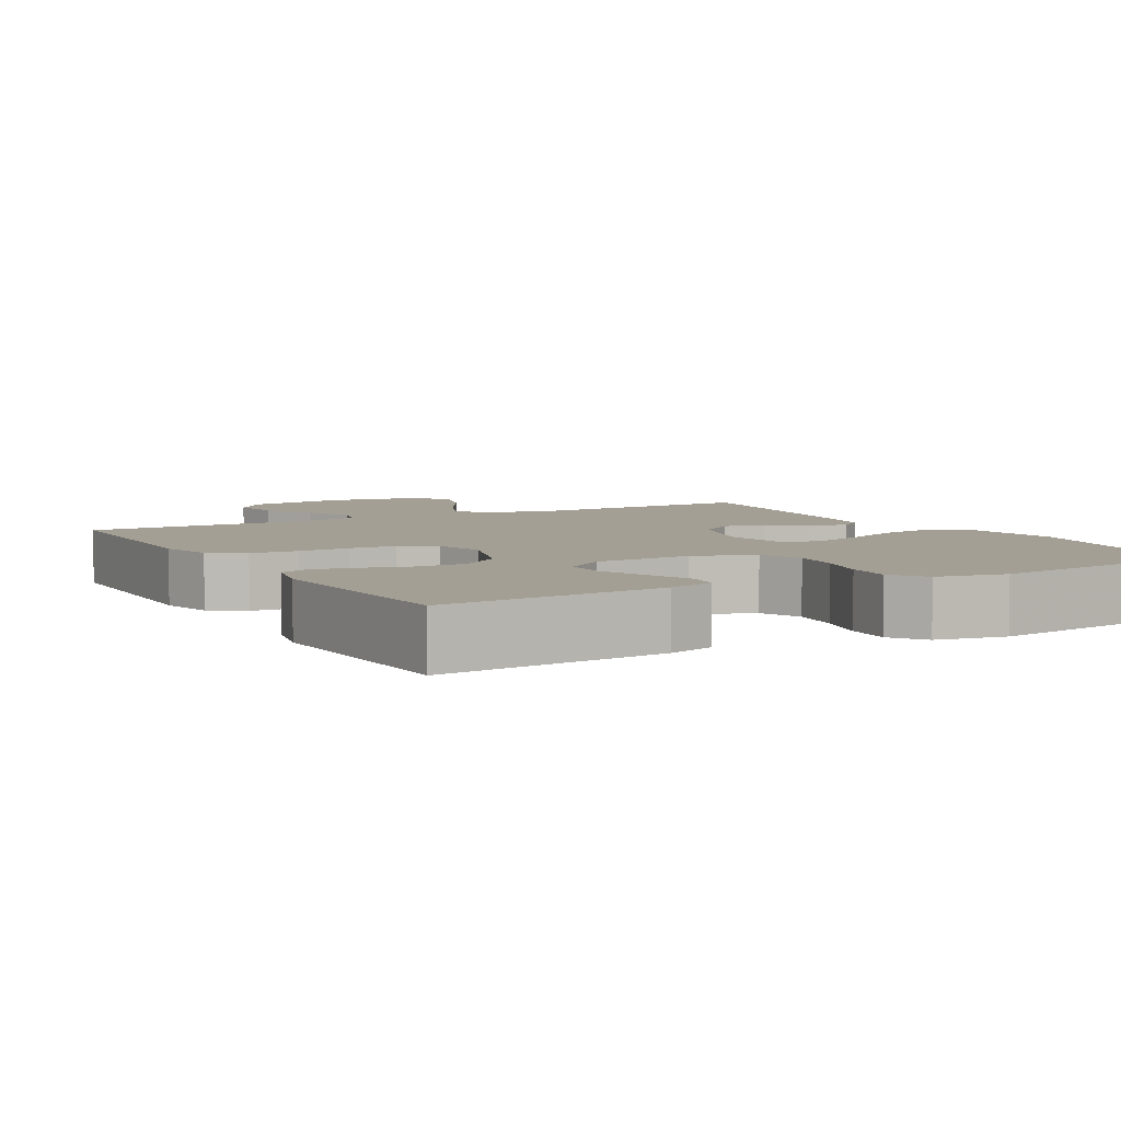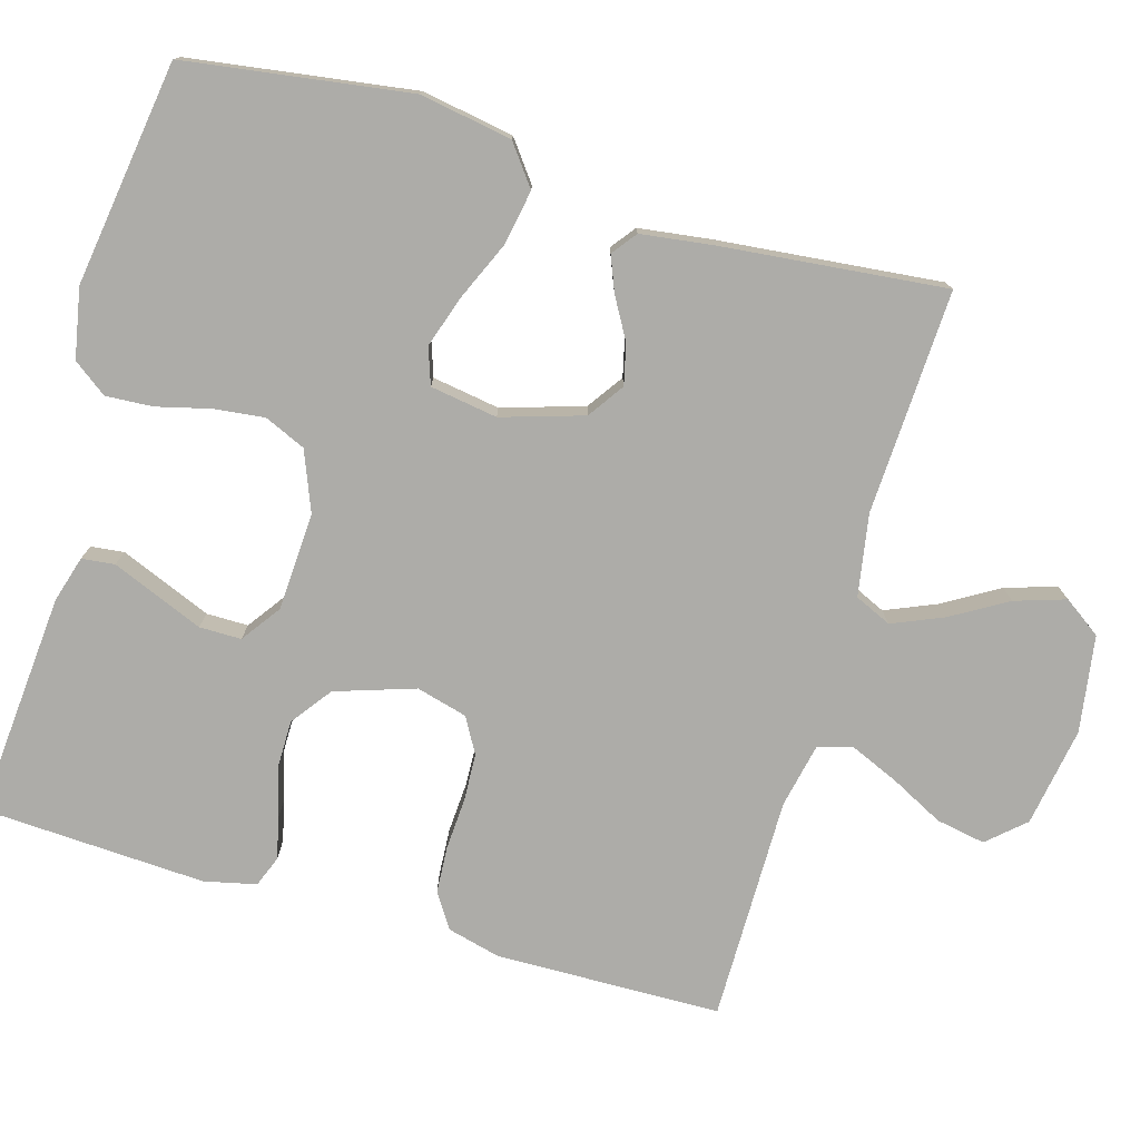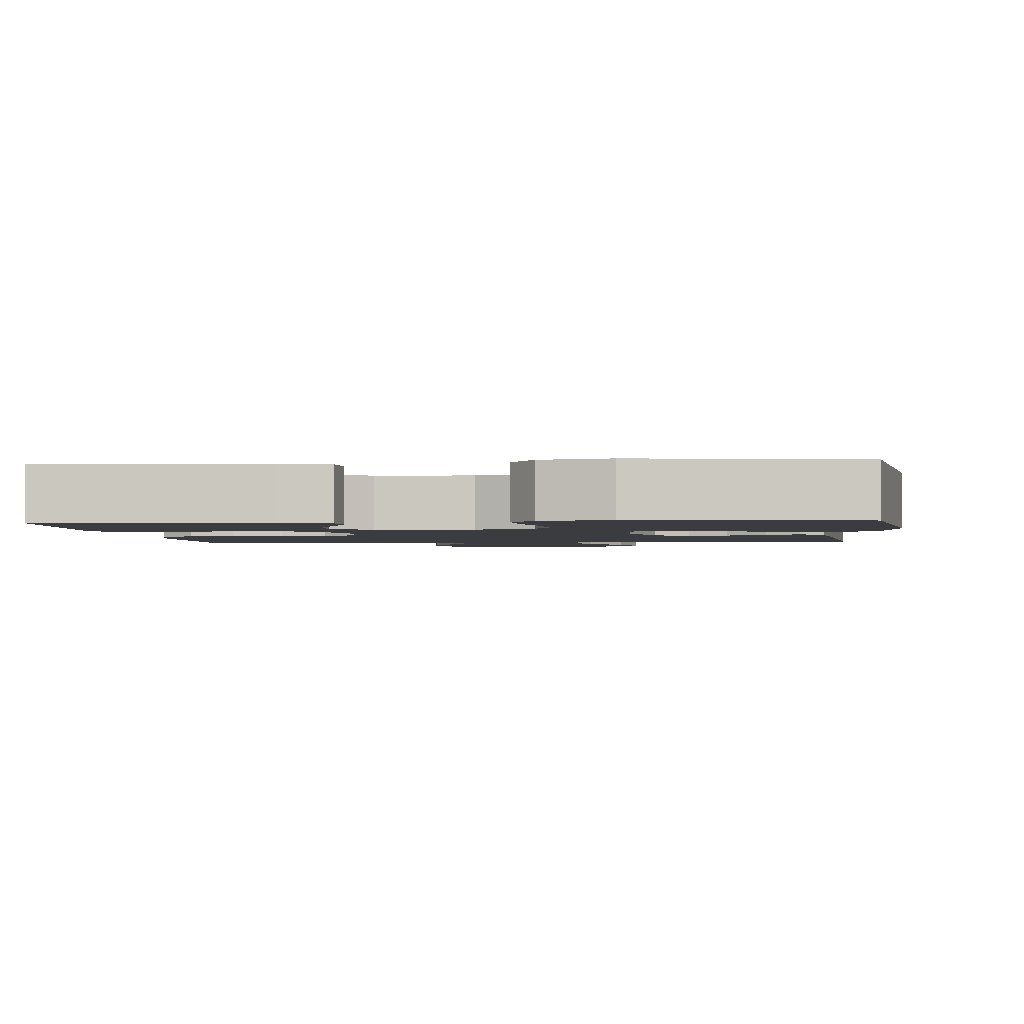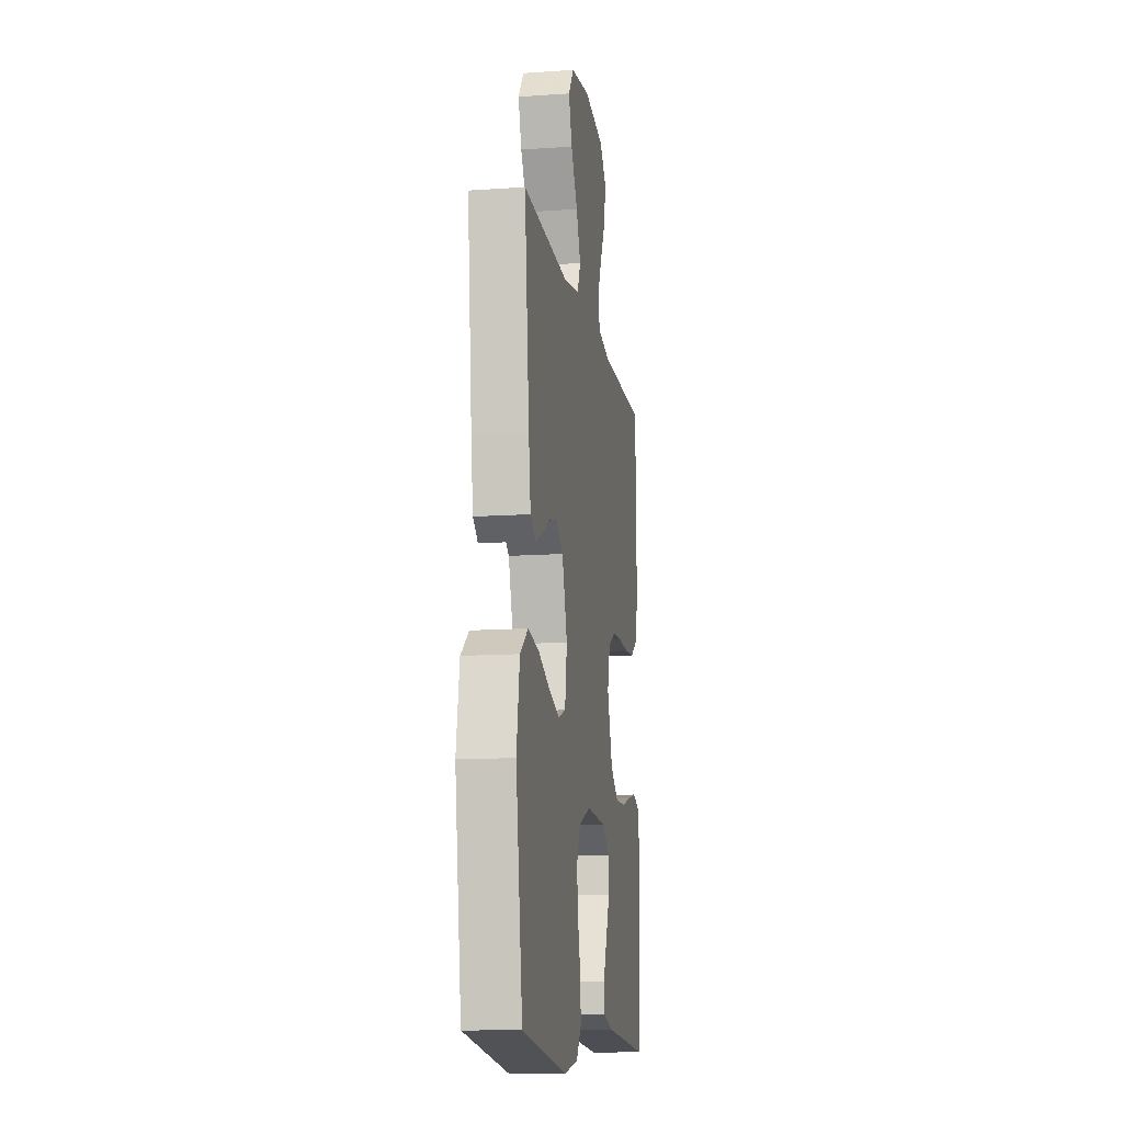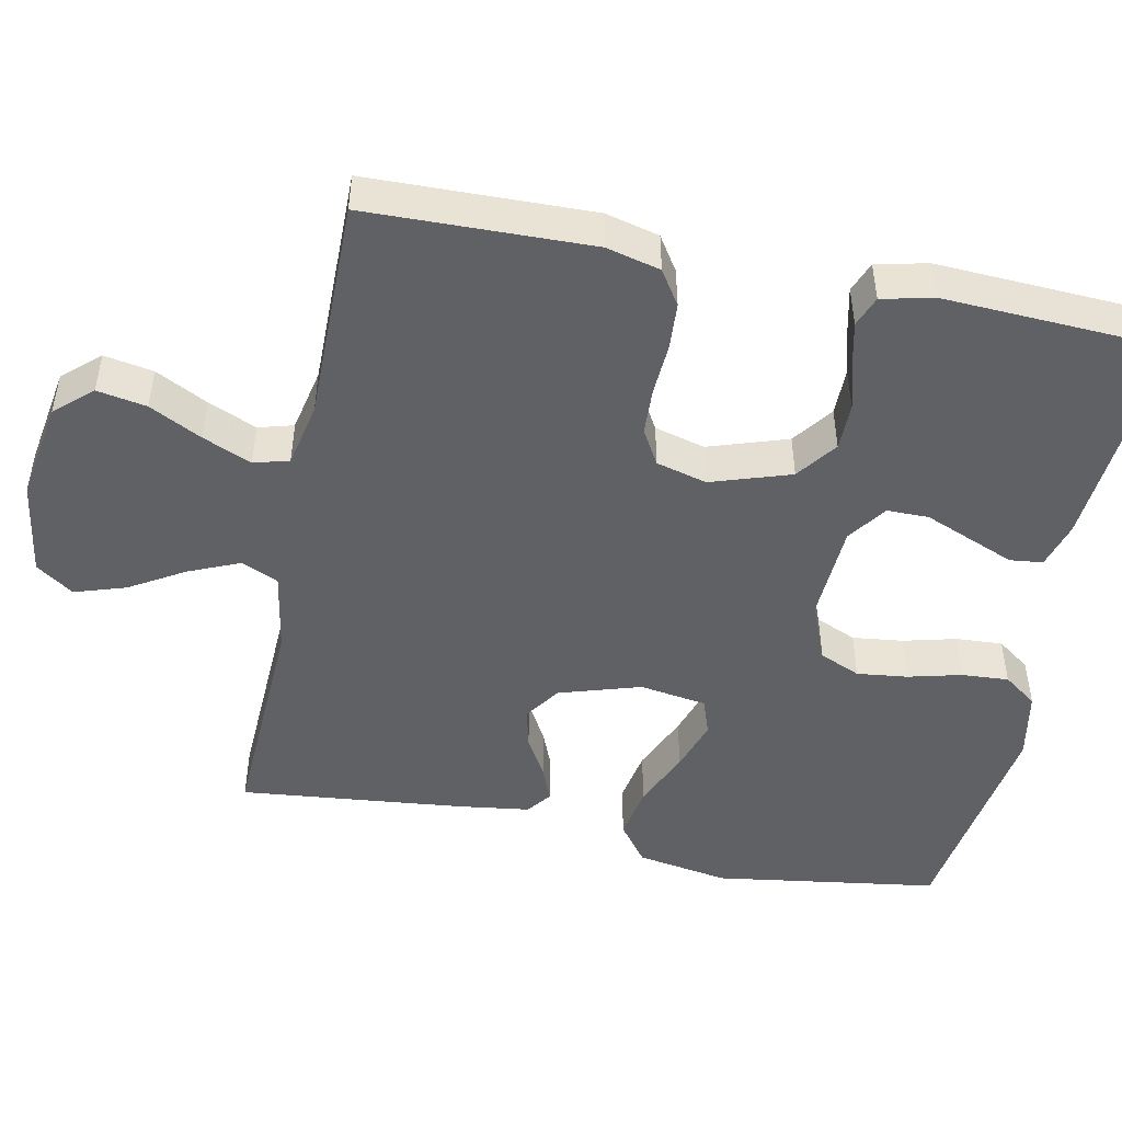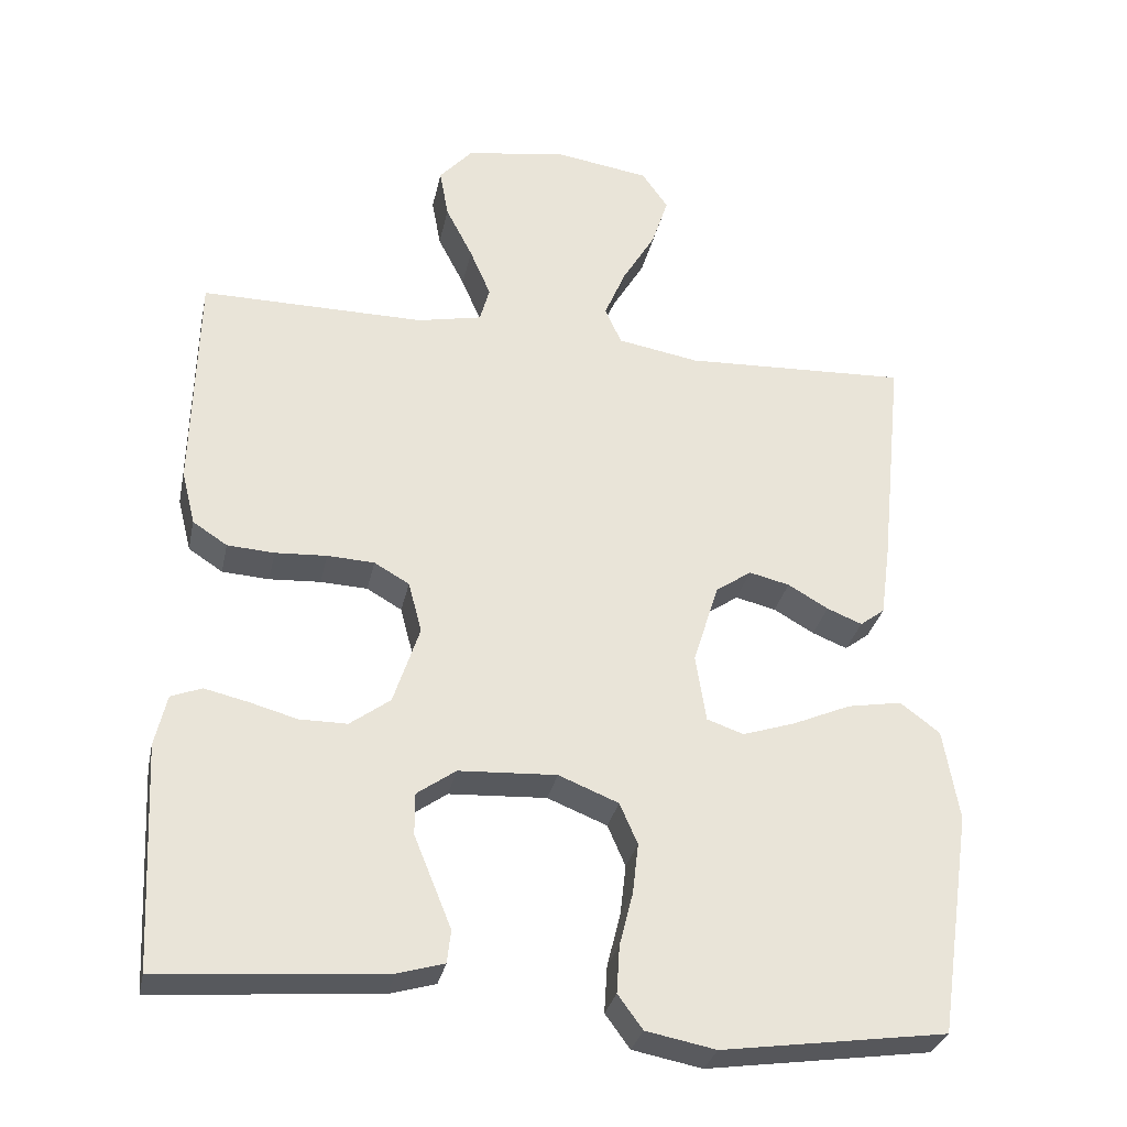
<metadata>
{"format":"obj","ext":"obj","renderer":"f3d","projection":"perspective","resolution":1024,"background":"white","views":[{"elev":5.6,"azim":150.7,"up":"+Y"},{"elev":-76.7,"azim":-106.3,"up":"+Y"},{"elev":-2.1,"azim":-174.4,"up":"+Y"},{"elev":-12.7,"azim":-80.7,"up":"+Z"},{"elev":-48.0,"azim":78.5,"up":"+Y"},{"elev":-30.7,"azim":168.2,"up":"+Z"}]}
</metadata>
<code>
v -0.5 0.07 -0.5
v -0.544 0.07 -0.2
v -0.523 0.07 -0.077
v -0.47 0.07 -0.037
v -0.397 0.07 -0.05
v -0.319 0.07 -0.084
v -0.249 0.07 -0.107
v -0.2 0.07 -0.09
v -0.186 0.07 0
v -0.22 0.07 0.109
v -0.268 0.07 0.142
v -0.322 0.07 0.129
v -0.376 0.07 0.098
v -0.423 0.07 0.079
v -0.456 0.07 0.104
v -0.469 0.07 0.2
v -0.5 0.07 0.5
v -0.2 0.07 0.487
v -0.091 0.07 0.506
v -0.069 0.07 0.555
v -0.098 0.07 0.623
v -0.142 0.07 0.697
v -0.164 0.07 0.765
v -0.129 0.07 0.815
v 0 0.07 0.835
v 0.133 0.07 0.813
v 0.177 0.07 0.764
v 0.165 0.07 0.698
v 0.129 0.07 0.628
v 0.101 0.07 0.563
v 0.114 0.07 0.516
v 0.2 0.07 0.498
v 0.5 0.07 0.5
v 0.507 0.07 0.2
v 0.489 0.07 0.128
v 0.443 0.07 0.098
v 0.38 0.07 0.094
v 0.311 0.07 0.098
v 0.248 0.07 0.095
v 0.201 0.07 0.068
v 0.183 0.07 0
v 0.218 0.07 -0.106
v 0.272 0.07 -0.146
v 0.336 0.07 -0.146
v 0.401 0.07 -0.128
v 0.458 0.07 -0.115
v 0.499 0.07 -0.131
v 0.515 0.07 -0.2
v 0.5 0.07 -0.5
v 0.2 0.07 -0.476
v 0.138 0.07 -0.458
v 0.133 0.07 -0.414
v 0.157 0.07 -0.355
v 0.183 0.07 -0.291
v 0.183 0.07 -0.235
v 0.131 0.07 -0.198
v 0 0.07 -0.191
v -0.08 0.07 -0.223
v -0.104 0.07 -0.278
v -0.096 0.07 -0.346
v -0.078 0.07 -0.417
v -0.074 0.07 -0.48
v -0.107 0.07 -0.525
v -0.2 0.07 -0.543
v -0.5 0 -0.5
v -0.544 0 -0.2
v -0.523 0 -0.077
v -0.47 0 -0.037
v -0.397 0 -0.05
v -0.319 0 -0.084
v -0.249 0 -0.107
v -0.2 0 -0.09
v -0.186 0 0
v -0.22 0 0.109
v -0.268 0 0.142
v -0.322 0 0.129
v -0.376 0 0.098
v -0.423 0 0.079
v -0.456 0 0.104
v -0.469 0 0.2
v -0.5 0 0.5
v -0.2 0 0.487
v -0.091 0 0.506
v -0.069 0 0.555
v -0.098 0 0.623
v -0.142 0 0.697
v -0.164 0 0.765
v -0.129 0 0.815
v 0 0 0.835
v 0.133 0 0.813
v 0.177 0 0.764
v 0.165 0 0.698
v 0.129 0 0.628
v 0.101 0 0.563
v 0.114 0 0.516
v 0.2 0 0.498
v 0.5 0 0.5
v 0.507 0 0.2
v 0.489 0 0.128
v 0.443 0 0.098
v 0.38 0 0.094
v 0.311 0 0.098
v 0.248 0 0.095
v 0.201 0 0.068
v 0.183 0 0
v 0.218 0 -0.106
v 0.272 0 -0.146
v 0.336 0 -0.146
v 0.401 0 -0.128
v 0.458 0 -0.115
v 0.499 0 -0.131
v 0.515 0 -0.2
v 0.5 0 -0.5
v 0.2 0 -0.476
v 0.138 0 -0.458
v 0.133 0 -0.414
v 0.157 0 -0.355
v 0.183 0 -0.291
v 0.183 0 -0.235
v 0.131 0 -0.198
v 0 0 -0.191
v -0.08 0 -0.223
v -0.104 0 -0.278
v -0.096 0 -0.346
v -0.078 0 -0.417
v -0.074 0 -0.48
v -0.107 0 -0.525
v -0.2 0 -0.543
f 4 5 6
f 3 4 6
f 2 3 6
f 1 2 6
f 64 1 6
f 63 64 6
f 62 63 6
f 61 62 6
f 60 61 6
f 59 60 6 7
f 58 59 7 8
f 57 58 8 9
f 56 57 9 10
f 55 56 10
f 51 52 53
f 50 51 53
f 49 50 53
f 48 49 53
f 47 48 53
f 46 47 53
f 45 46 53
f 44 45 53
f 43 44 53 54
f 42 43 54 55
f 36 37 38
f 35 36 38
f 34 35 38
f 33 34 38
f 32 33 38
f 31 32 38 39
f 27 28 29
f 26 27 29
f 25 26 29
f 24 25 29
f 23 24 29
f 22 23 29
f 21 22 29
f 20 21 29 30
f 19 20 30 31
f 16 17 18
f 15 16 18
f 14 15 18
f 13 14 18
f 12 13 18
f 18 19 31
f 12 18 31
f 11 12 31
f 41 42 55 10
f 31 39 40
f 11 31 40
f 10 11 40
f 10 40 41
f 70 69 68
f 70 68 67
f 70 67 66
f 70 66 65
f 70 65 128
f 70 128 127
f 70 127 126
f 70 126 125
f 70 125 124
f 71 70 124 123
f 72 71 123 122
f 73 72 122 121
f 74 73 121 120
f 74 120 119
f 117 116 115
f 117 115 114
f 117 114 113
f 117 113 112
f 117 112 111
f 117 111 110
f 117 110 109
f 117 109 108
f 118 117 108 107
f 119 118 107 106
f 102 101 100
f 102 100 99
f 102 99 98
f 102 98 97
f 102 97 96
f 103 102 96 95
f 93 92 91
f 93 91 90
f 93 90 89
f 93 89 88
f 93 88 87
f 93 87 86
f 93 86 85
f 94 93 85 84
f 95 94 84 83
f 82 81 80
f 82 80 79
f 82 79 78
f 82 78 77
f 82 77 76
f 95 83 82
f 95 82 76
f 95 76 75
f 74 119 106 105
f 104 103 95
f 104 95 75
f 104 75 74
f 105 104 74
f 1 65 66 2
f 2 66 67 3
f 3 67 68 4
f 4 68 69 5
f 5 69 70 6
f 6 70 71 7
f 7 71 72 8
f 8 72 73 9
f 9 73 74 10
f 10 74 75 11
f 11 75 76 12
f 12 76 77 13
f 13 77 78 14
f 14 78 79 15
f 15 79 80 16
f 16 80 81 17
f 17 81 82 18
f 18 82 83 19
f 19 83 84 20
f 20 84 85 21
f 21 85 86 22
f 22 86 87 23
f 23 87 88 24
f 24 88 89 25
f 25 89 90 26
f 26 90 91 27
f 27 91 92 28
f 28 92 93 29
f 29 93 94 30
f 30 94 95 31
f 31 95 96 32
f 32 96 97 33
f 33 97 98 34
f 34 98 99 35
f 35 99 100 36
f 36 100 101 37
f 37 101 102 38
f 38 102 103 39
f 39 103 104 40
f 40 104 105 41
f 41 105 106 42
f 42 106 107 43
f 43 107 108 44
f 44 108 109 45
f 45 109 110 46
f 46 110 111 47
f 47 111 112 48
f 48 112 113 49
f 49 113 114 50
f 50 114 115 51
f 51 115 116 52
f 52 116 117 53
f 53 117 118 54
f 54 118 119 55
f 55 119 120 56
f 56 120 121 57
f 57 121 122 58
f 58 122 123 59
f 59 123 124 60
f 60 124 125 61
f 61 125 126 62
f 62 126 127 63
f 63 127 128 64
f 64 128 65 1

</code>
